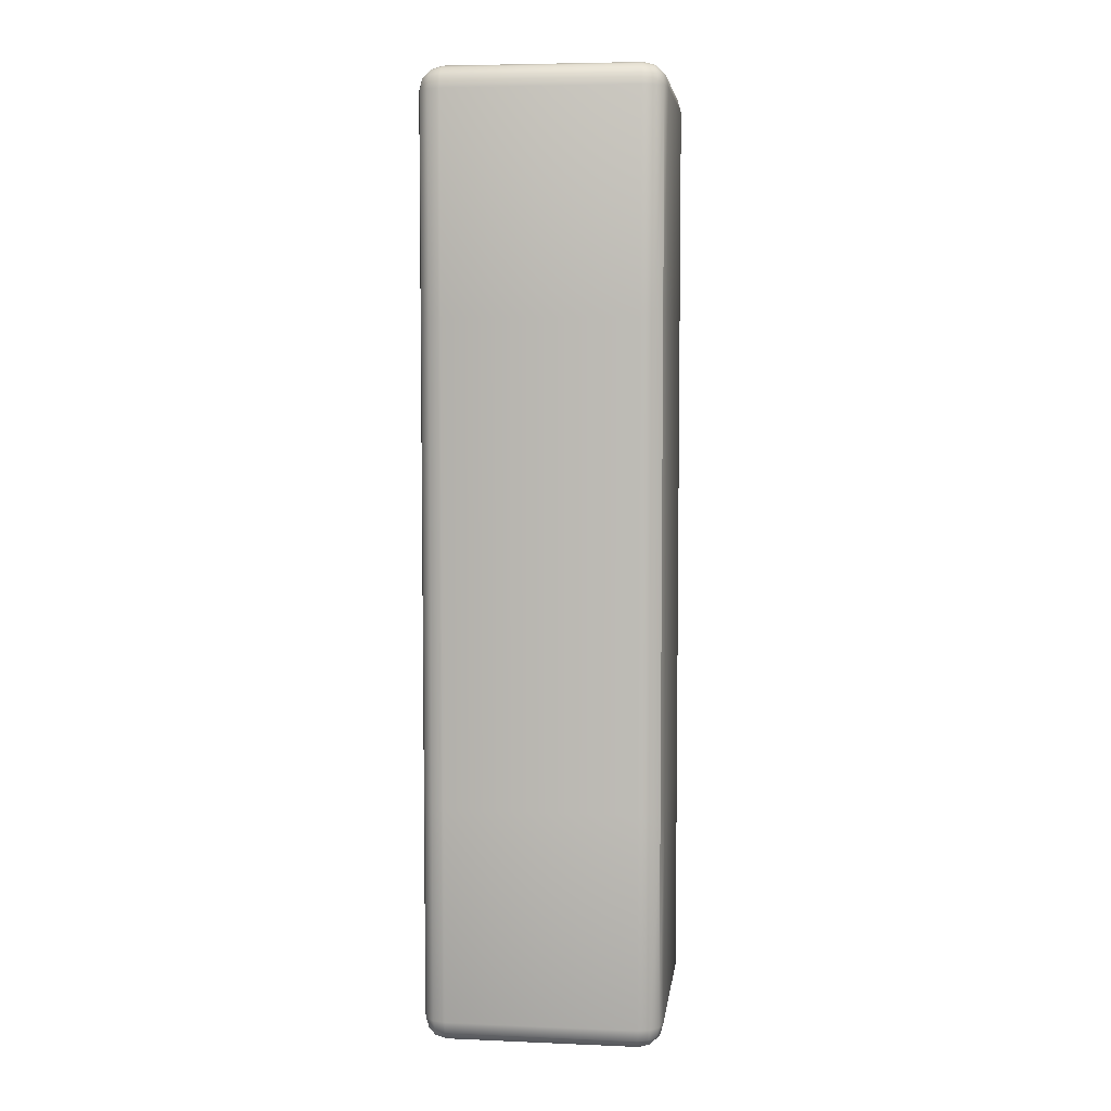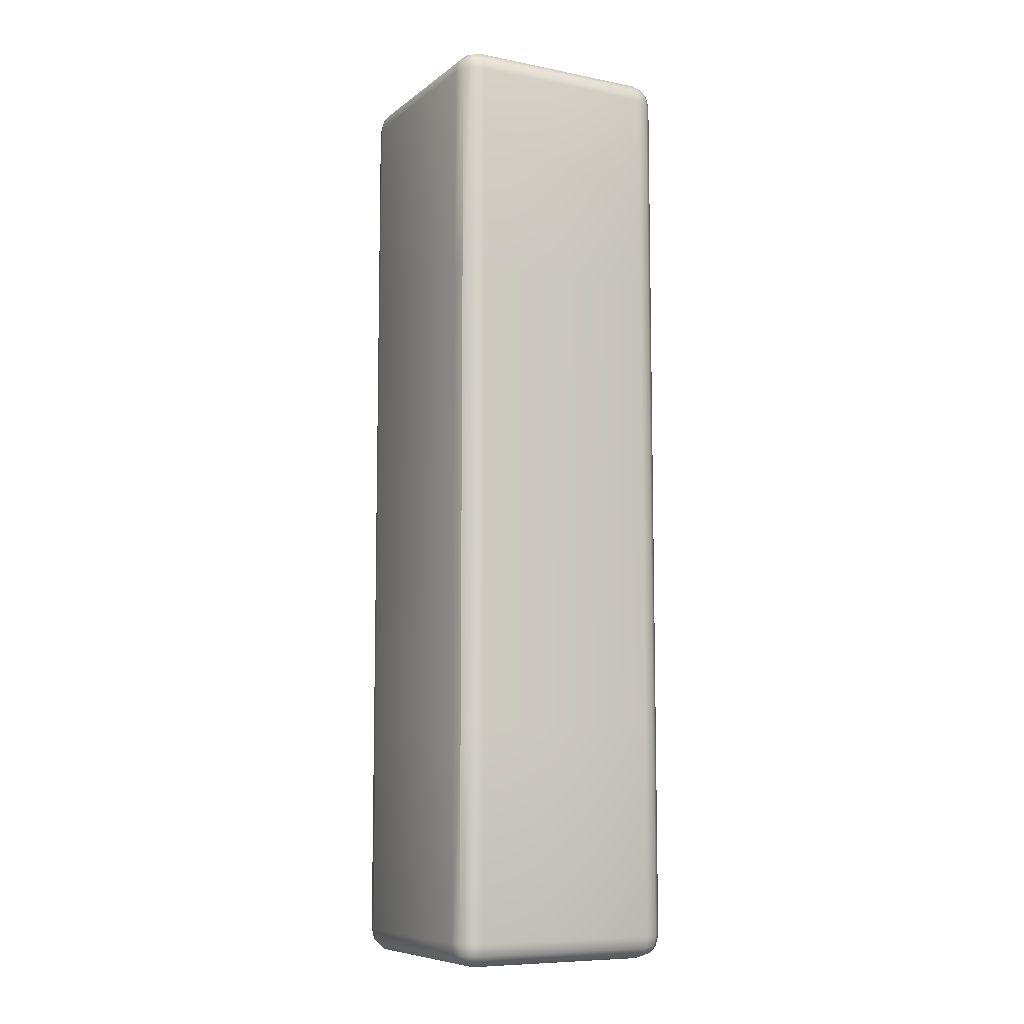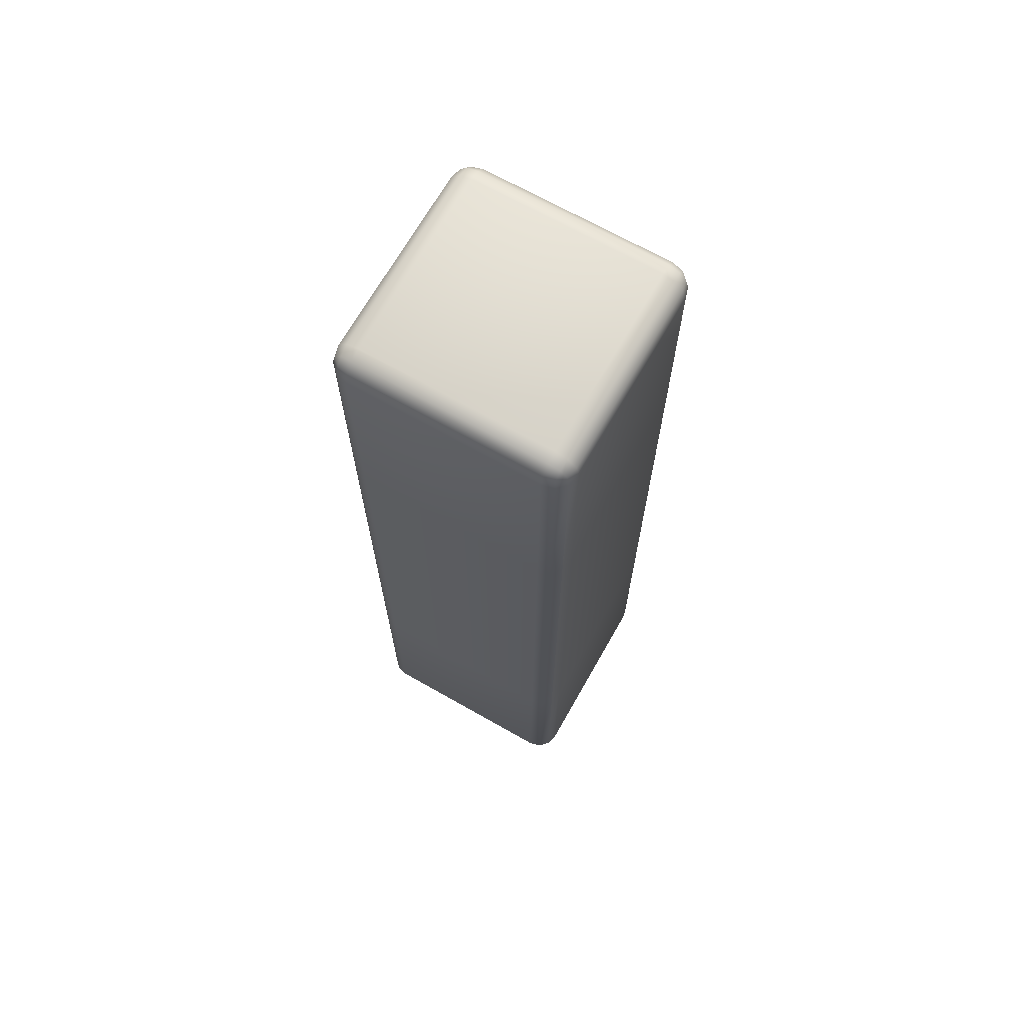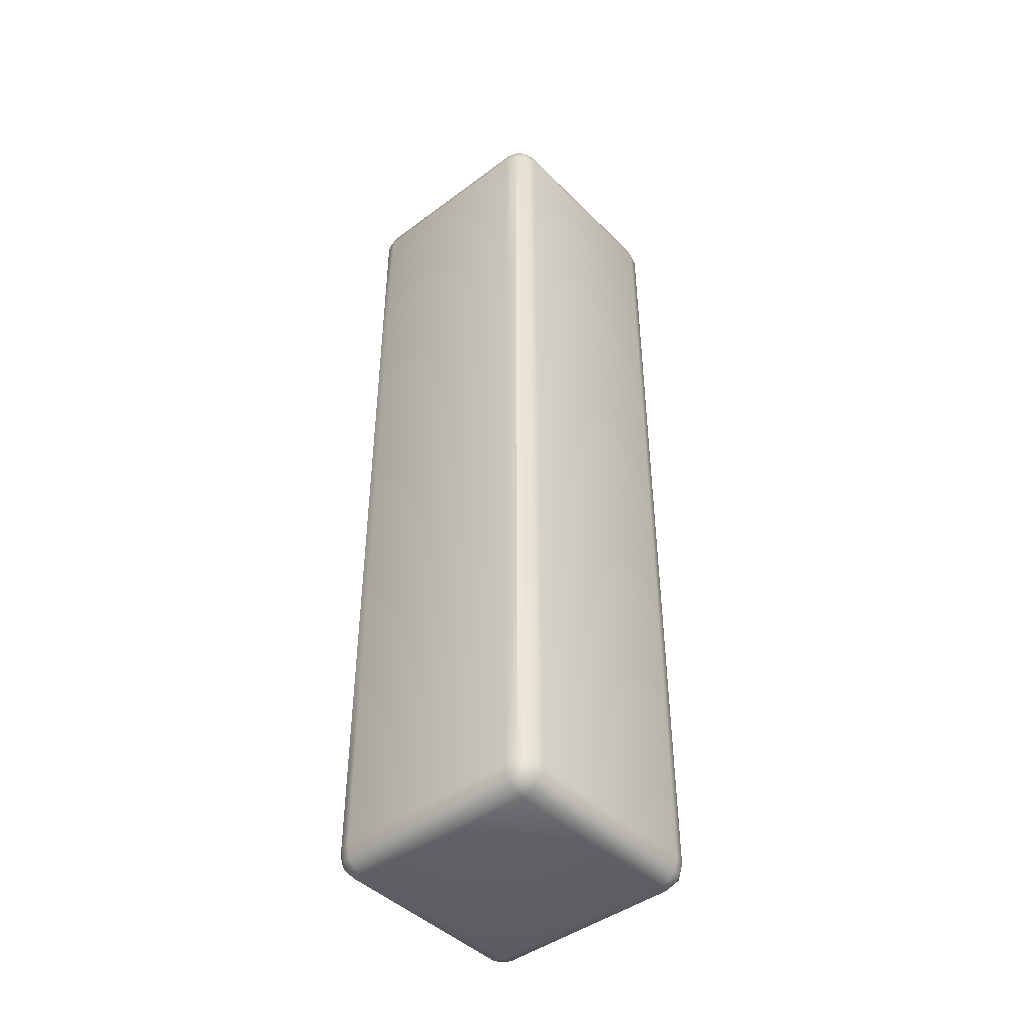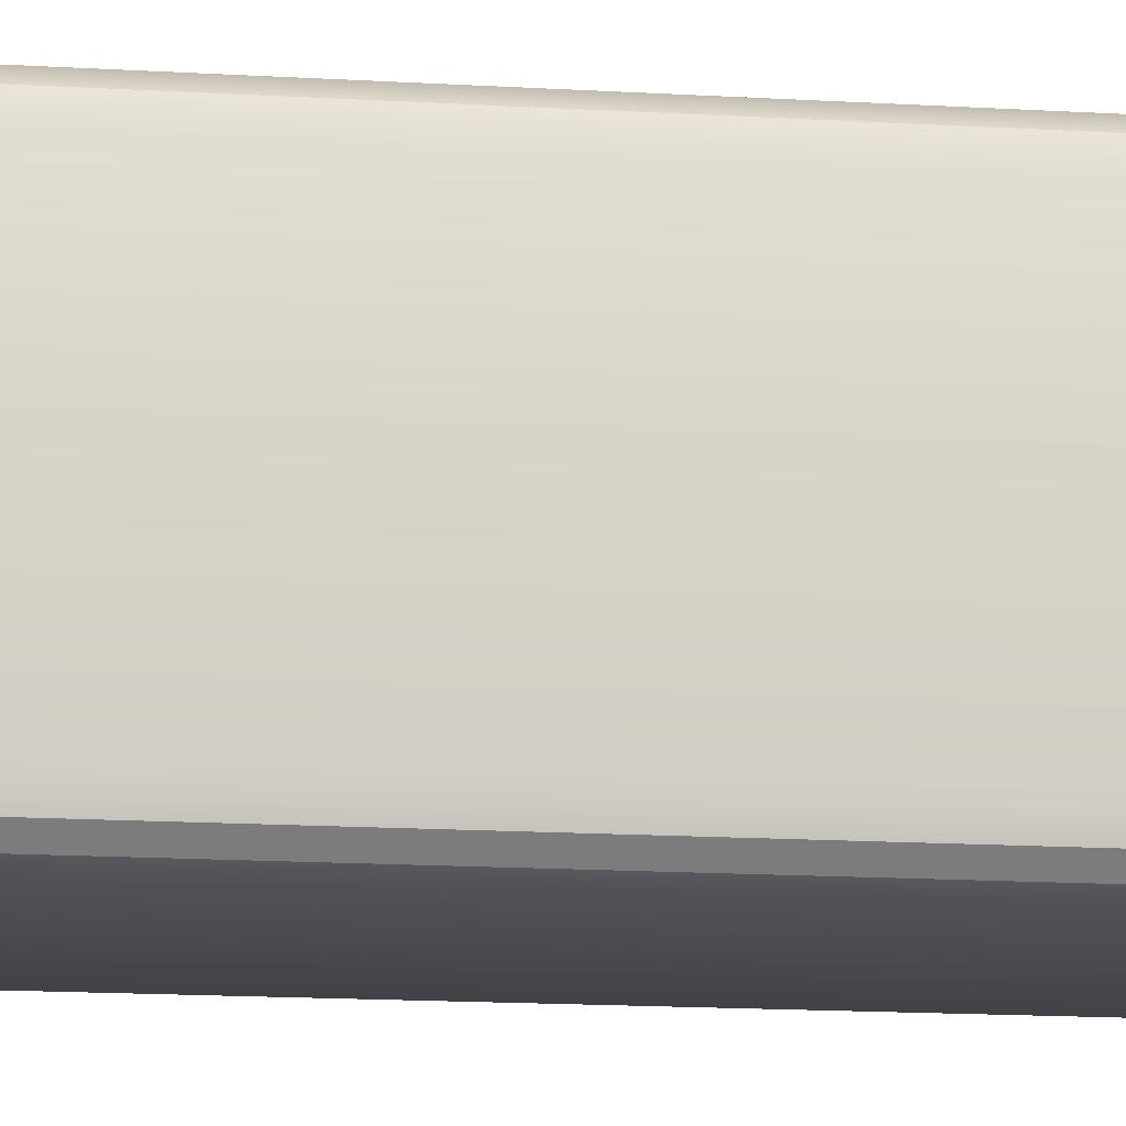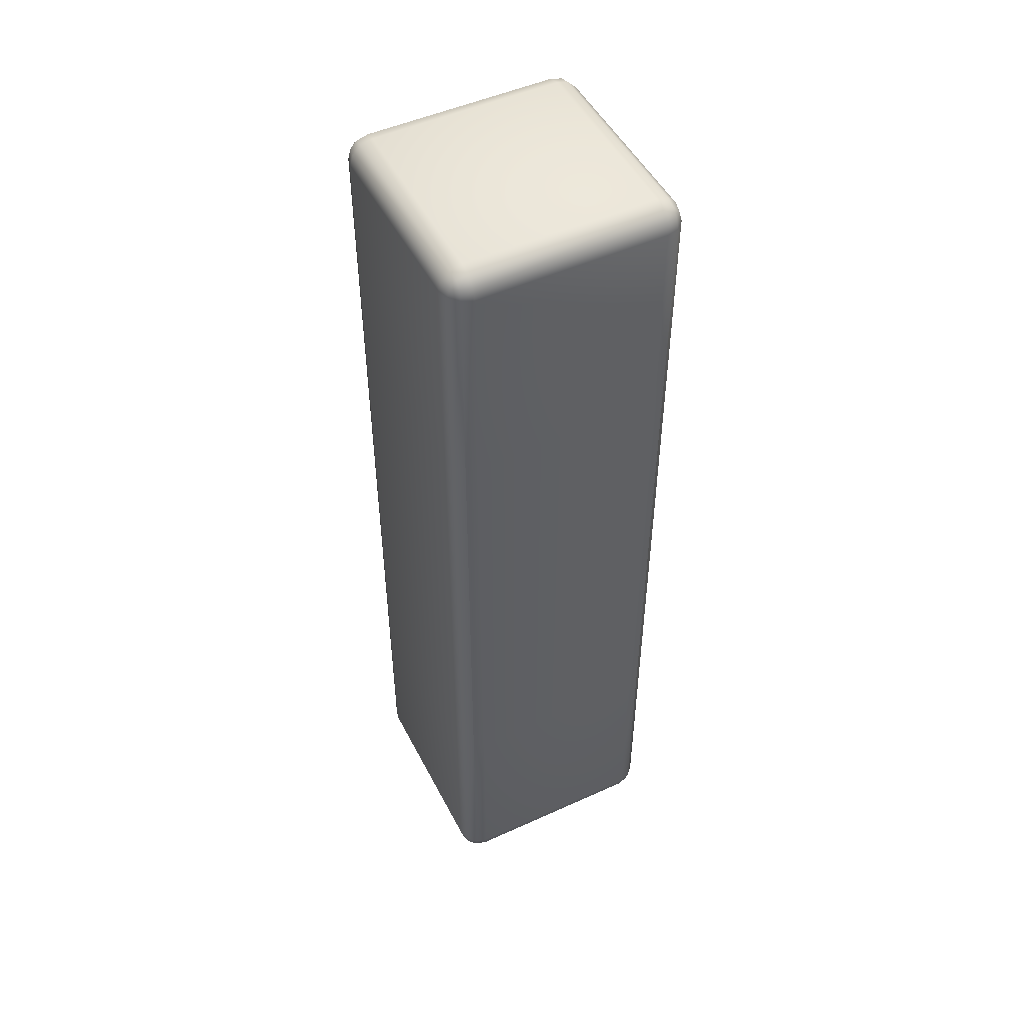
<metadata>
{"format":"obj","ext":"obj","renderer":"f3d","projection":"perspective","resolution":1024,"background":"white","views":[{"elev":5.8,"azim":-172.8,"up":"+Z"},{"elev":-8.5,"azim":61.8,"up":"+Z"},{"elev":68.9,"azim":-150.4,"up":"+Z"},{"elev":-44.4,"azim":41.1,"up":"+Z"},{"elev":-13.8,"azim":-98.1,"up":"+Y"},{"elev":49.5,"azim":-116.6,"up":"+Z"}]}
</metadata>
<code>
v 0.09999 0.09999 0
v 0.04999 0.09999 -0.0134
v 0.0134 0.09999 -0.04999
v 0 0.09999 -0.09999
v 0.0134 0.04999 -0.09999
v 0.04999 0.0134 -0.09999
v 0.09999 0 -0.09999
v 0.09999 0.0134 -0.04999
v 0.09999 0.04999 -0.0134
v 1 0.09999 -0.09999
v 0.9866 0.09999 -0.04999
v 0.95 0.09999 -0.0134
v 0.9 0.09999 0
v 0.9 0.04999 -0.0134
v 0.9 0.0134 -0.04999
v 0.9 0 -0.09999
v 0.95 0.0134 -0.09999
v 0.9866 0.04999 -0.09999
v 0 0.09999 -1
v 0.0134 0.04999 -1
v 0.04999 0.0134 -1
v 0.09999 0 -1
v 1 0.09999 -1
v 0.9866 0.04999 -1
v 0.95 0.0134 -1
v 0.9 0 -1
v 0 0.09999 -2
v 0.0134 0.04999 -2
v 0.04999 0.0134 -2
v 0.09999 0 -2
v 1 0.09999 -2
v 0.9866 0.04999 -2
v 0.95 0.0134 -2
v 0.9 0 -2
v 0 0.09999 -3
v 0.0134 0.04999 -3
v 0.04999 0.0134 -3
v 0.09999 0 -3
v 1 0.09999 -3
v 0.9866 0.04999 -3
v 0.95 0.0134 -3
v 0.9 0 -3
v 0 0.09999 -3.9
v 0.0134 0.09999 -3.95
v 0.04999 0.09999 -3.987
v 0.09999 0.09999 -4
v 0.09999 0.04999 -3.987
v 0.09999 0.0134 -3.95
v 0.09999 0 -3.9
v 0.04999 0.0134 -3.9
v 0.0134 0.04999 -3.9
v 0.9 0.09999 -4
v 0.95 0.09999 -3.987
v 0.9866 0.09999 -3.95
v 1 0.09999 -3.9
v 0.9866 0.04999 -3.9
v 0.95 0.0134 -3.9
v 0.9 0 -3.9
v 0.9 0.0134 -3.95
v 0.9 0.04999 -3.987
v 0.09999 1 -0.09999
v 0.04999 0.9866 -0.09999
v 0.0134 0.95 -0.09999
v 0 0.9 -0.09999
v 0.0134 0.9 -0.04999
v 0.04999 0.9 -0.0134
v 0.09999 0.9 0
v 0.09999 0.95 -0.0134
v 0.09999 0.9866 -0.04999
v 1 0.9 -0.09999
v 0.9866 0.95 -0.09999
v 0.95 0.9866 -0.09999
v 0.9 1 -0.09999
v 0.9 0.9866 -0.04999
v 0.9 0.95 -0.0134
v 0.9 0.9 0
v 0.95 0.9 -0.0134
v 0.9866 0.9 -0.04999
v 0.9866 0.95 -1
v 0.95 0.9866 -1
v 0.9 1 -1
v 1 0.9 -1
v 0.04999 0.9866 -1
v 0.0134 0.95 -1
v 0 0.9 -1
v 0.09999 1 -1
v 0.9866 0.95 -2
v 0.95 0.9866 -2
v 0.9 1 -2
v 1 0.9 -2
v 0.04999 0.9866 -2
v 0.0134 0.95 -2
v 0 0.9 -2
v 0.09999 1 -2
v 0.9866 0.95 -3
v 0.95 0.9866 -3
v 0.9 1 -3
v 1 0.9 -3
v 0.04999 0.9866 -3
v 0.0134 0.95 -3
v 0 0.9 -3
v 0.09999 1 -3
v 0.9 0.9 -4
v 0.9 0.95 -3.987
v 0.9 0.9866 -3.95
v 0.9 1 -3.9
v 0.95 0.9866 -3.9
v 0.9866 0.95 -3.9
v 1 0.9 -3.9
v 0.9866 0.9 -3.95
v 0.95 0.9 -3.987
v 0 0.9 -3.9
v 0.0134 0.95 -3.9
v 0.04999 0.9866 -3.9
v 0.09999 1 -3.9
v 0.09999 0.9866 -3.95
v 0.09999 0.95 -3.987
v 0.09999 0.9 -4
v 0.04999 0.9 -3.987
v 0.0134 0.9 -3.95
v 0.05334 0.05334 -0.025
v 0.025 0.05334 -0.05334
v 0.05334 0.025 -0.05334
v 0.975 0.05334 -0.05334
v 0.9467 0.05334 -0.025
v 0.9467 0.025 -0.05334
v 0.025 0.05334 -3.947
v 0.05334 0.05334 -3.975
v 0.05334 0.025 -3.947
v 0.9467 0.05334 -3.975
v 0.975 0.05334 -3.947
v 0.9467 0.025 -3.947
v 0.05334 0.975 -0.05334
v 0.025 0.9467 -0.05334
v 0.05334 0.9467 -0.025
v 0.975 0.9467 -0.05334
v 0.9467 0.975 -0.05334
v 0.9467 0.9467 -0.025
v 0.9467 0.9467 -3.975
v 0.9467 0.975 -3.947
v 0.975 0.9467 -3.947
v 0.025 0.9467 -3.947
v 0.05334 0.975 -3.947
v 0.05334 0.9467 -3.975
f 94 86 81 89
f 102 94 89 97
f 22 30 34 26
f 30 38 42 34
f 23 31 90 82
f 27 19 85 93
f 31 39 98 90
f 35 27 93 101
f 19 4 64 85
f 26 16 7 22
f 13 76 67 1
f 82 70 10 23
f 38 49 58 42
f 39 55 109 98
f 118 103 52 46
f 101 112 43 35
f 86 61 73 81
f 97 106 115 102
f 4 3 65 64
f 3 2 66 65
f 2 1 67 66
f 7 6 21 22
f 6 5 20 21
f 5 4 19 20
f 1 9 14 13
f 9 8 15 14
f 8 7 16 15
f 13 12 77 76
f 12 11 78 77
f 11 10 70 78
f 10 18 24 23
f 18 17 25 24
f 17 16 26 25
f 22 21 29 30
f 21 20 28 29
f 20 19 27 28
f 23 24 32 31
f 24 25 33 32
f 25 26 34 33
f 30 29 37 38
f 29 28 36 37
f 28 27 35 36
f 31 32 40 39
f 32 33 41 40
f 33 34 42 41
f 38 37 50 49
f 37 36 51 50
f 36 35 43 51
f 39 40 56 55
f 40 41 57 56
f 41 42 58 57
f 46 45 119 118
f 45 44 120 119
f 44 43 112 120
f 49 48 59 58
f 48 47 60 59
f 47 46 52 60
f 55 54 110 109
f 54 53 111 110
f 53 52 103 111
f 64 63 84 85
f 63 62 83 84
f 62 61 86 83
f 61 69 74 73
f 69 68 75 74
f 68 67 76 75
f 73 72 80 81
f 72 71 79 80
f 71 70 82 79
f 81 80 88 89
f 80 79 87 88
f 79 82 90 87
f 85 84 92 93
f 84 83 91 92
f 83 86 94 91
f 89 88 96 97
f 88 87 95 96
f 87 90 98 95
f 93 92 100 101
f 92 91 99 100
f 91 94 102 99
f 97 96 107 106
f 96 95 108 107
f 95 98 109 108
f 101 100 113 112
f 100 99 114 113
f 99 102 115 114
f 106 105 116 115
f 105 104 117 116
f 104 103 118 117
f 9 1 2 121
f 121 2 3 122
f 3 4 5 122
f 122 5 6 123
f 6 7 8 123
f 123 8 9 121
f 121 122 123
f 18 10 11 124
f 124 11 12 125
f 12 13 14 125
f 125 14 15 126
f 15 16 17 126
f 126 17 18 124
f 124 125 126
f 51 43 44 127
f 127 44 45 128
f 45 46 47 128
f 128 47 48 129
f 48 49 50 129
f 129 50 51 127
f 127 128 129
f 60 52 53 130
f 130 53 54 131
f 54 55 56 131
f 131 56 57 132
f 57 58 59 132
f 132 59 60 130
f 130 131 132
f 69 61 62 133
f 133 62 63 134
f 63 64 65 134
f 134 65 66 135
f 66 67 68 135
f 135 68 69 133
f 133 134 135
f 78 70 71 136
f 136 71 72 137
f 72 73 74 137
f 137 74 75 138
f 75 76 77 138
f 138 77 78 136
f 136 137 138
f 111 103 104 139
f 139 104 105 140
f 105 106 107 140
f 140 107 108 141
f 108 109 110 141
f 141 110 111 139
f 139 140 141
f 120 112 113 142
f 142 113 114 143
f 114 115 116 143
f 143 116 117 144
f 117 118 119 144
f 144 119 120 142
f 142 143 144

</code>
